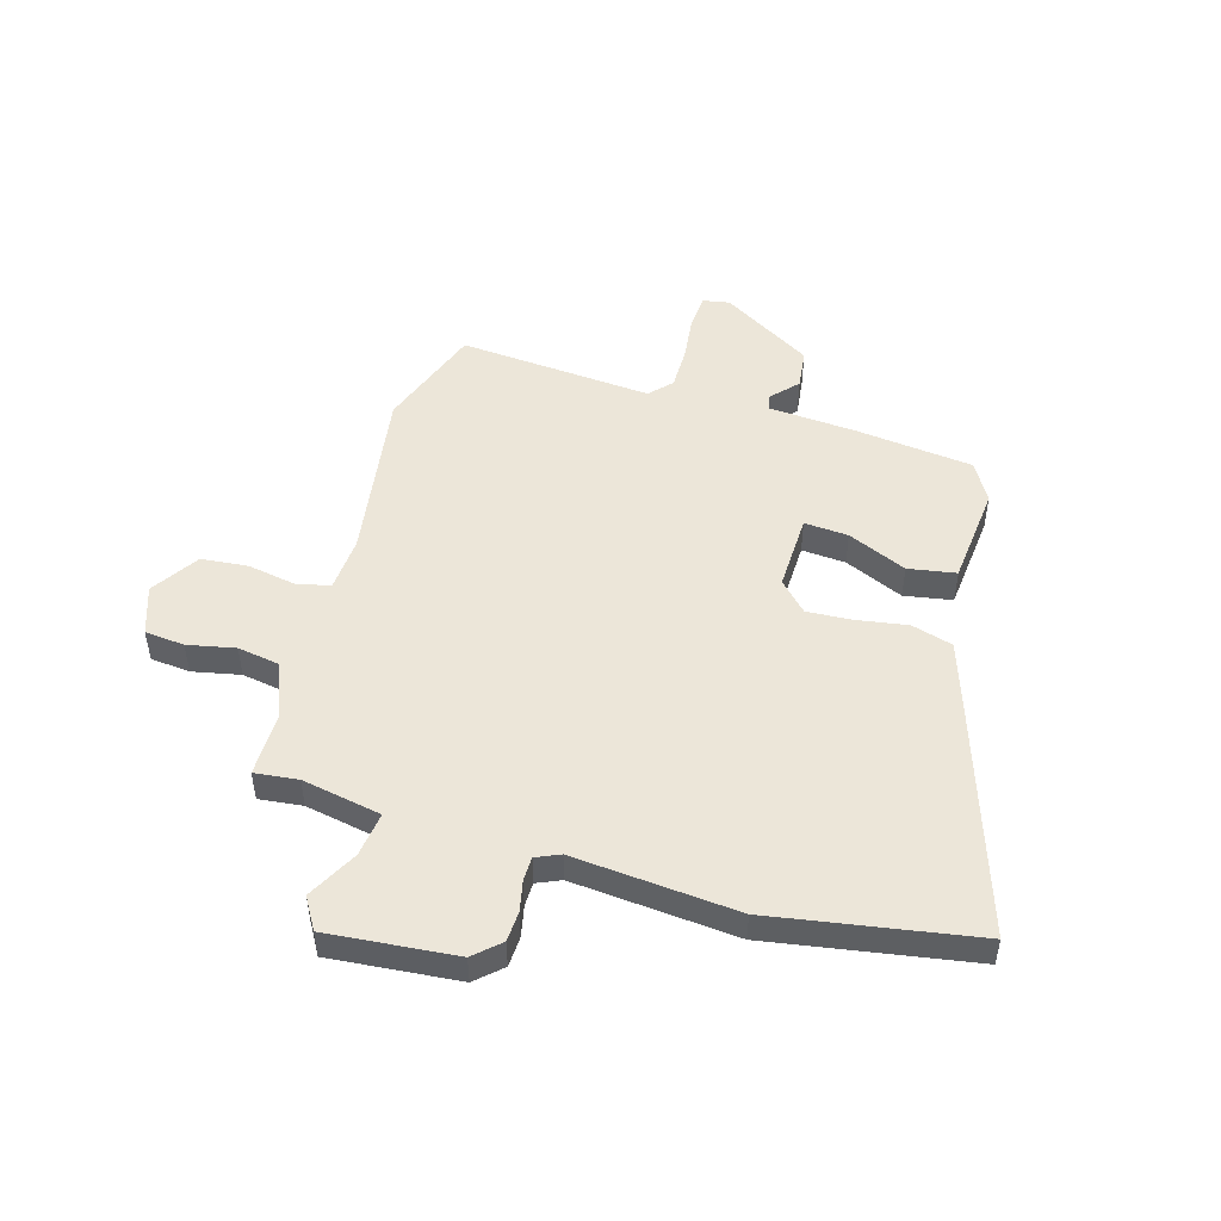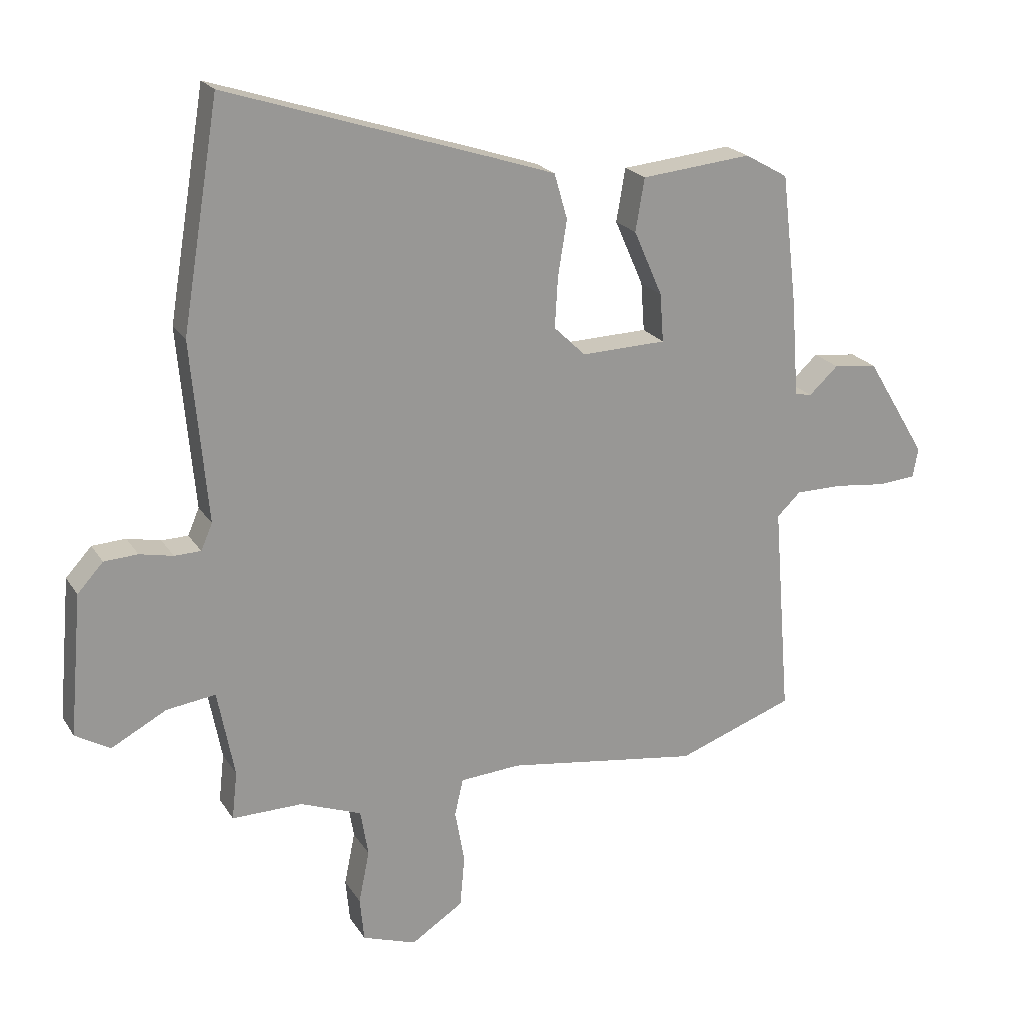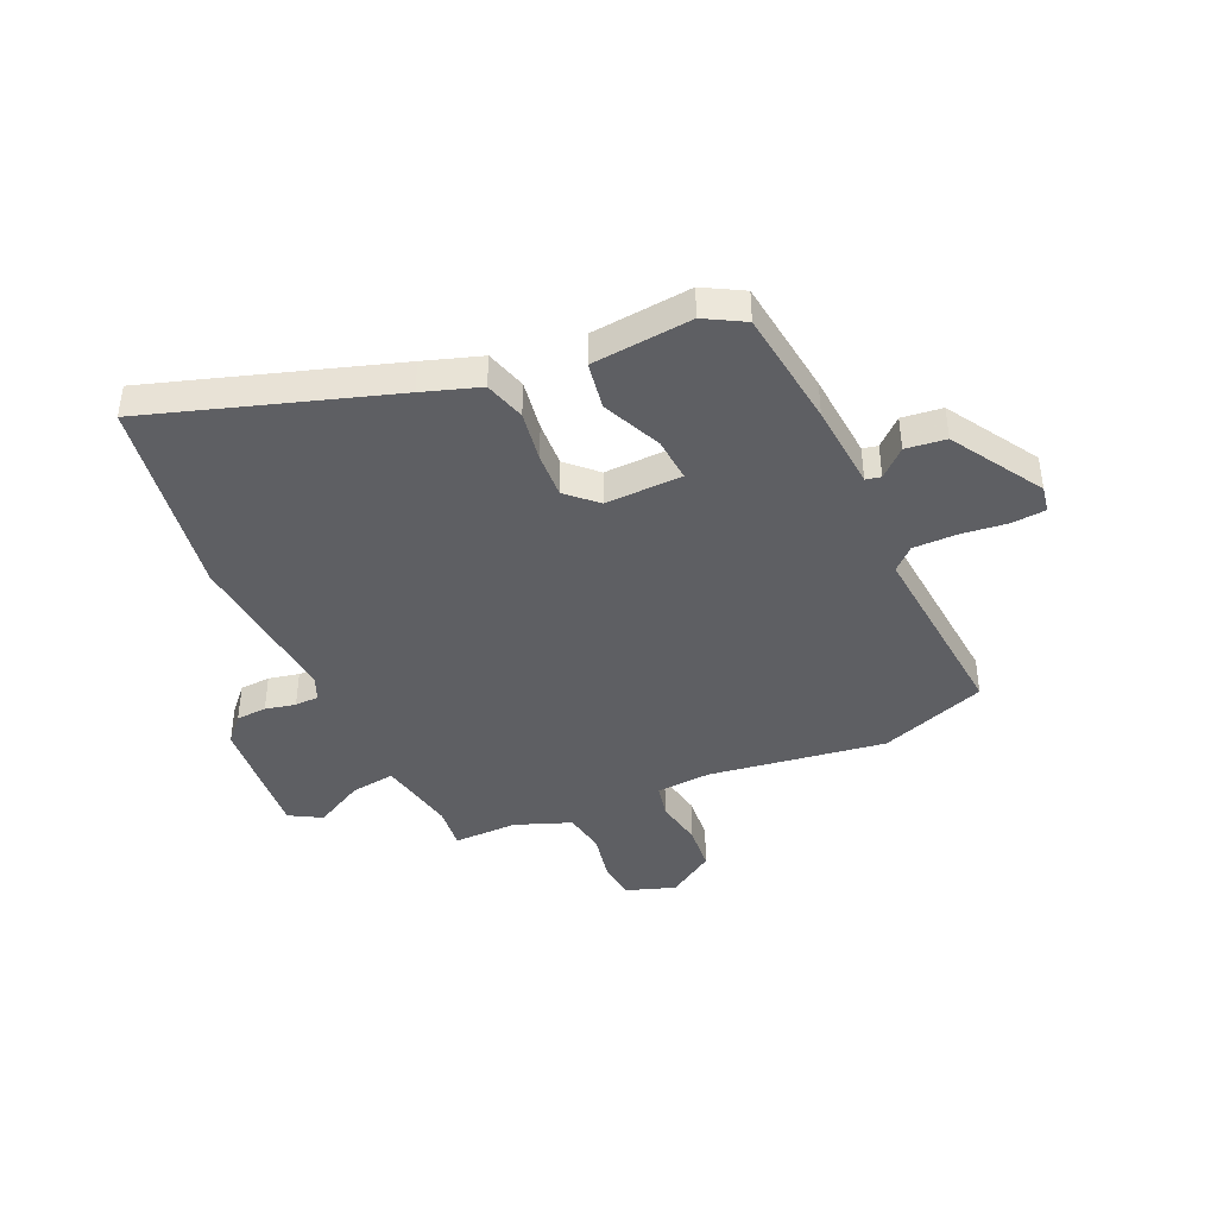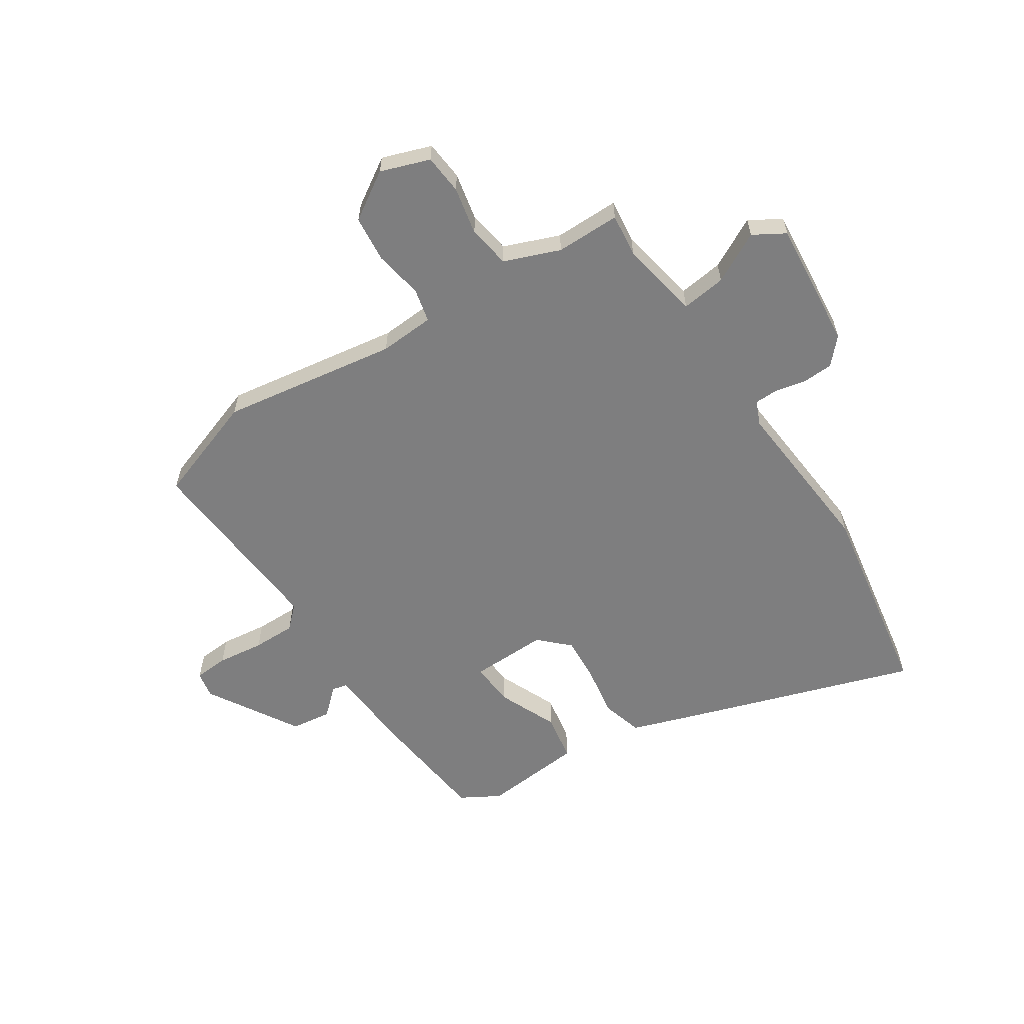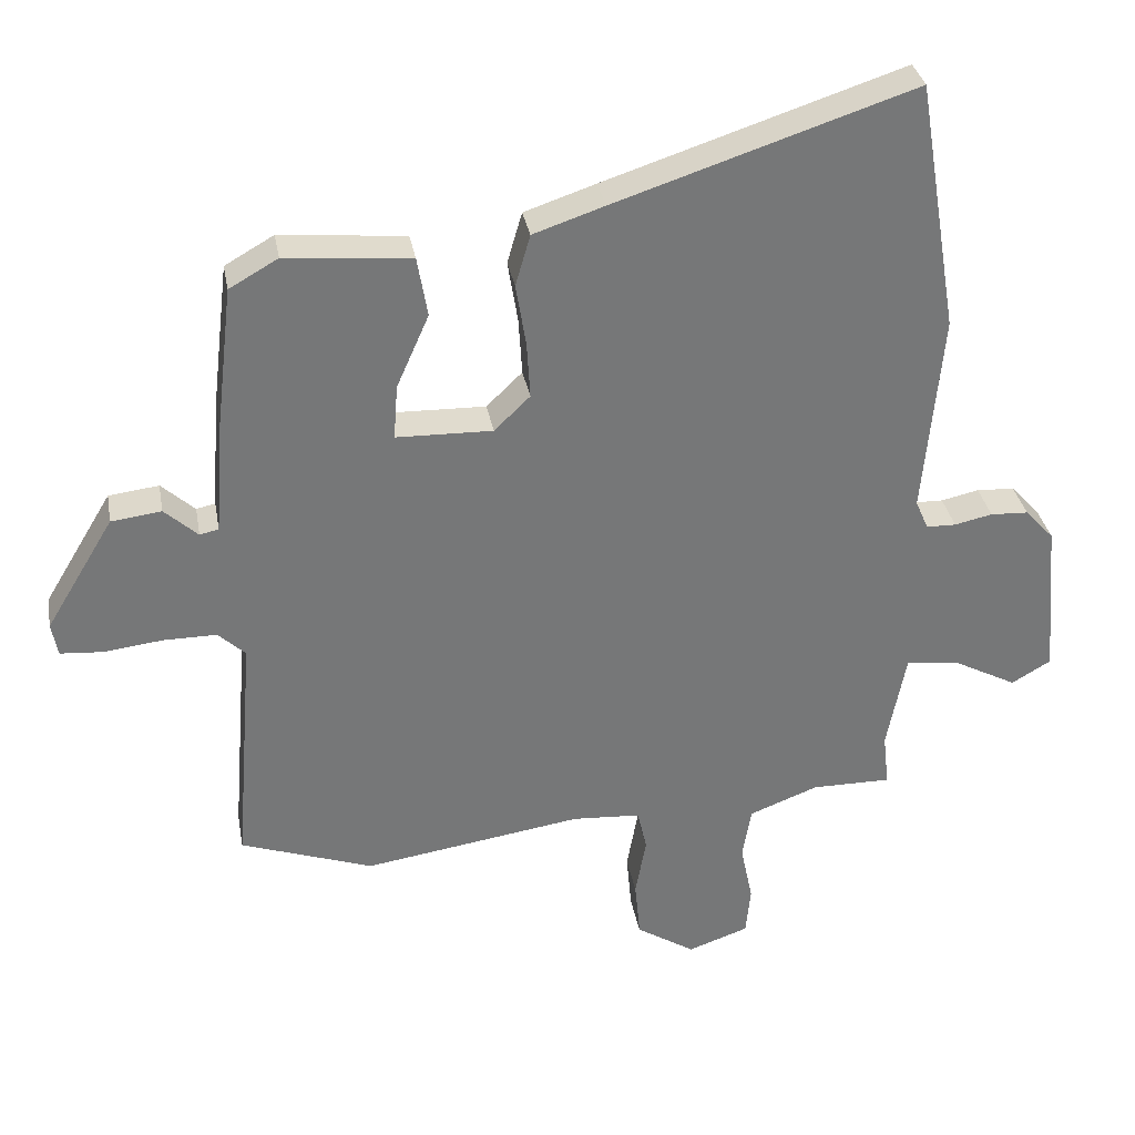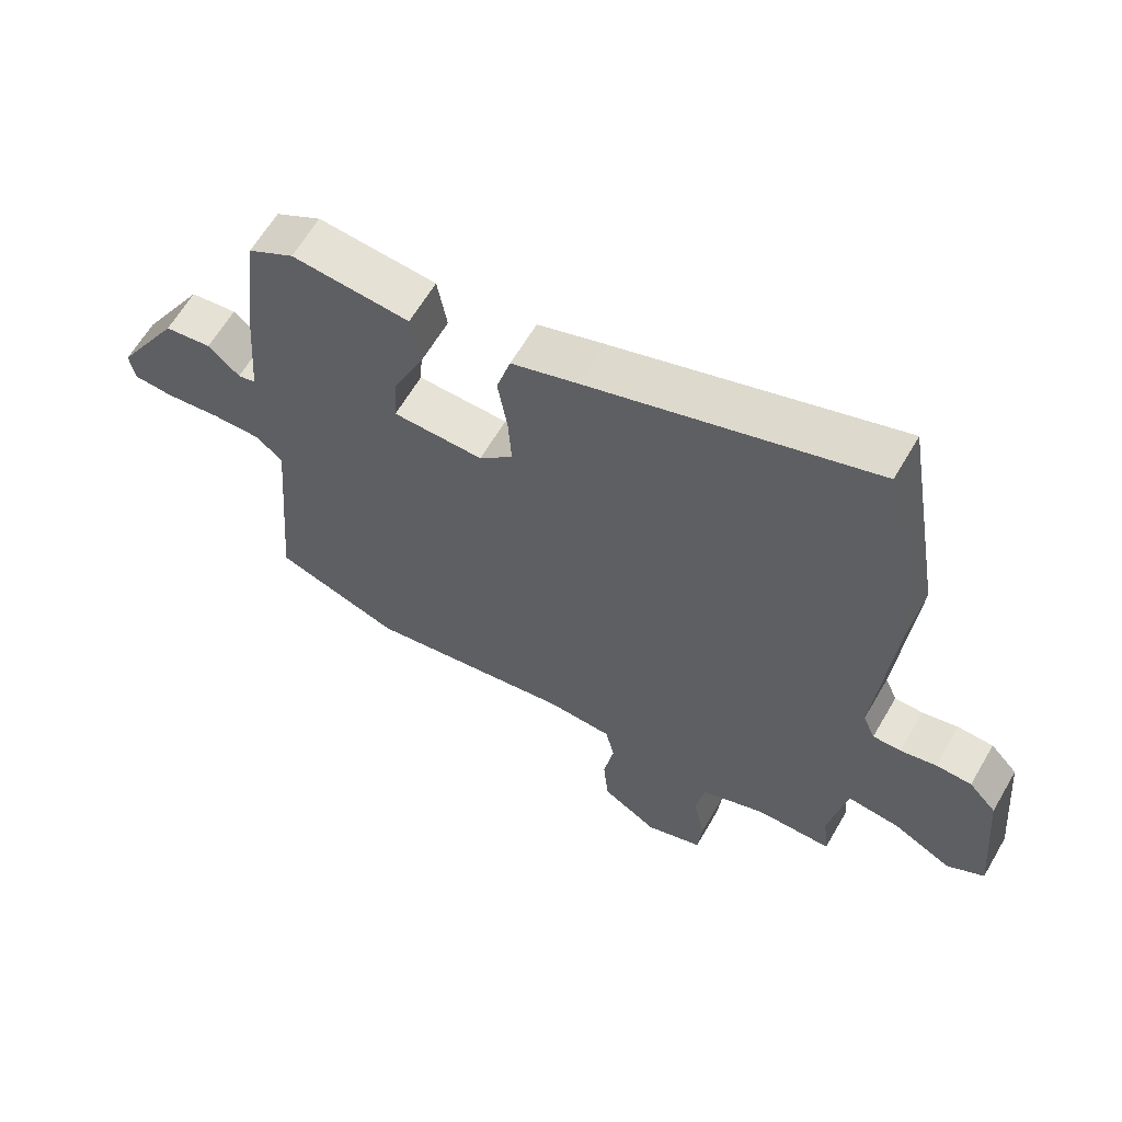
<metadata>
{"format":"obj","ext":"obj","renderer":"f3d","projection":"perspective","resolution":1024,"background":"white","views":[{"elev":49.4,"azim":-73.8,"up":"+Y"},{"elev":21.3,"azim":-23.7,"up":"+Z"},{"elev":-41.7,"azim":24.4,"up":"+Y"},{"elev":-59.5,"azim":-147.1,"up":"+Y"},{"elev":33.4,"azim":169.8,"up":"+Z"},{"elev":62.7,"azim":-149.9,"up":"+Z"}]}
</metadata>
<code>
v 0.535 0.07 -0.487
v 0.339 0.07 -0.557
v 0.015 0.07 -0.509
v -0.086 0.07 -0.516
v -0.1 0.07 -0.578
v -0.084 0.07 -0.667
v -0.092 0.07 -0.753
v -0.179 0.07 -0.809
v -0.269 0.07 -0.778
v -0.276 0.07 -0.705
v -0.258 0.07 -0.617
v -0.271 0.07 -0.539
v -0.373 0.07 -0.5
v -0.491 0.07 -0.501
v -0.482 0.07 -0.421
v -0.51 0.07 -0.275
v -0.592 0.07 -0.286
v -0.684 0.07 -0.335
v -0.742 0.07 -0.301
v -0.721 0.07 -0.065
v -0.678 0.07 -0.018
v -0.622 0.07 -0.015
v -0.566 0.07 -0.027
v -0.522 0.07 -0.026
v -0.503 0.07 0.018
v -0.53 0.07 0.319
v -0.468 0.07 0.692
v -0.027 0.07 0.549
v 0.078 0.07 0.514
v 0.1 0.07 0.438
v 0.085 0.07 0.345
v 0.08 0.07 0.261
v 0.133 0.07 0.21
v 0.275 0.07 0.214
v 0.269 0.07 0.295
v 0.221 0.07 0.404
v 0.236 0.07 0.492
v 0.421 0.07 0.51
v 0.493 0.07 0.469
v 0.519 0.07 0.25
v 0.531 0.07 0.089
v 0.559 0.07 0.083
v 0.608 0.07 0.128
v 0.682 0.07 0.119
v 0.783 0.07 -0.048
v 0.774 0.07 -0.097
v 0.711 0.07 -0.102
v 0.625 0.07 -0.092
v 0.546 0.07 -0.092
v 0.506 0.07 -0.13
v 0.535 0 -0.487
v 0.339 0 -0.557
v 0.015 0 -0.509
v -0.086 0 -0.516
v -0.1 0 -0.578
v -0.084 0 -0.667
v -0.092 0 -0.753
v -0.179 0 -0.809
v -0.269 0 -0.778
v -0.276 0 -0.705
v -0.258 0 -0.617
v -0.271 0 -0.539
v -0.373 0 -0.5
v -0.491 0 -0.501
v -0.482 0 -0.421
v -0.51 0 -0.275
v -0.592 0 -0.286
v -0.684 0 -0.335
v -0.742 0 -0.301
v -0.721 0 -0.065
v -0.678 0 -0.018
v -0.622 0 -0.015
v -0.566 0 -0.027
v -0.522 0 -0.026
v -0.503 0 0.018
v -0.53 0 0.319
v -0.468 0 0.692
v -0.027 0 0.549
v 0.078 0 0.514
v 0.1 0 0.438
v 0.085 0 0.345
v 0.08 0 0.261
v 0.133 0 0.21
v 0.275 0 0.214
v 0.269 0 0.295
v 0.221 0 0.404
v 0.236 0 0.492
v 0.421 0 0.51
v 0.493 0 0.469
v 0.519 0 0.25
v 0.531 0 0.089
v 0.559 0 0.083
v 0.608 0 0.128
v 0.682 0 0.119
v 0.783 0 -0.048
v 0.774 0 -0.097
v 0.711 0 -0.102
v 0.625 0 -0.092
v 0.546 0 -0.092
v 0.506 0 -0.13
f 45 46 47 48
f 45 48 49
f 42 43 44 45
f 41 42 45 49
f 38 39 40 41
f 38 41 49 50
f 35 36 37 38
f 34 35 38 50
f 28 29 30 31
f 28 31 32
f 25 26 27 28
f 24 25 28 32
f 20 21 22 23
f 20 23 24
f 17 18 19 20
f 16 17 20 24
f 15 16 24 32
f 13 14 15 32
f 8 9 10 11
f 8 11 12
f 5 6 7 8
f 4 5 8 12
f 50 1 2 3
f 33 34 50 3
f 4 12 13 32
f 3 4 32 33
f 98 97 96 95
f 99 98 95
f 95 94 93 92
f 99 95 92 91
f 91 90 89 88
f 100 99 91 88
f 88 87 86 85
f 100 88 85 84
f 81 80 79 78
f 82 81 78
f 78 77 76 75
f 82 78 75 74
f 73 72 71 70
f 74 73 70
f 70 69 68 67
f 74 70 67 66
f 82 74 66 65
f 82 65 64 63
f 61 60 59 58
f 62 61 58
f 58 57 56 55
f 62 58 55 54
f 53 52 51 100
f 53 100 84 83
f 82 63 62 54
f 83 82 54 53
f 1 51 52 2
f 2 52 53 3
f 3 53 54 4
f 4 54 55 5
f 5 55 56 6
f 6 56 57 7
f 7 57 58 8
f 8 58 59 9
f 9 59 60 10
f 10 60 61 11
f 11 61 62 12
f 12 62 63 13
f 13 63 64 14
f 14 64 65 15
f 15 65 66 16
f 16 66 67 17
f 17 67 68 18
f 18 68 69 19
f 19 69 70 20
f 20 70 71 21
f 21 71 72 22
f 22 72 73 23
f 23 73 74 24
f 24 74 75 25
f 25 75 76 26
f 26 76 77 27
f 27 77 78 28
f 28 78 79 29
f 29 79 80 30
f 30 80 81 31
f 31 81 82 32
f 32 82 83 33
f 33 83 84 34
f 34 84 85 35
f 35 85 86 36
f 36 86 87 37
f 37 87 88 38
f 38 88 89 39
f 39 89 90 40
f 40 90 91 41
f 41 91 92 42
f 42 92 93 43
f 43 93 94 44
f 44 94 95 45
f 45 95 96 46
f 46 96 97 47
f 47 97 98 48
f 48 98 99 49
f 49 99 100 50
f 50 100 51 1

</code>
